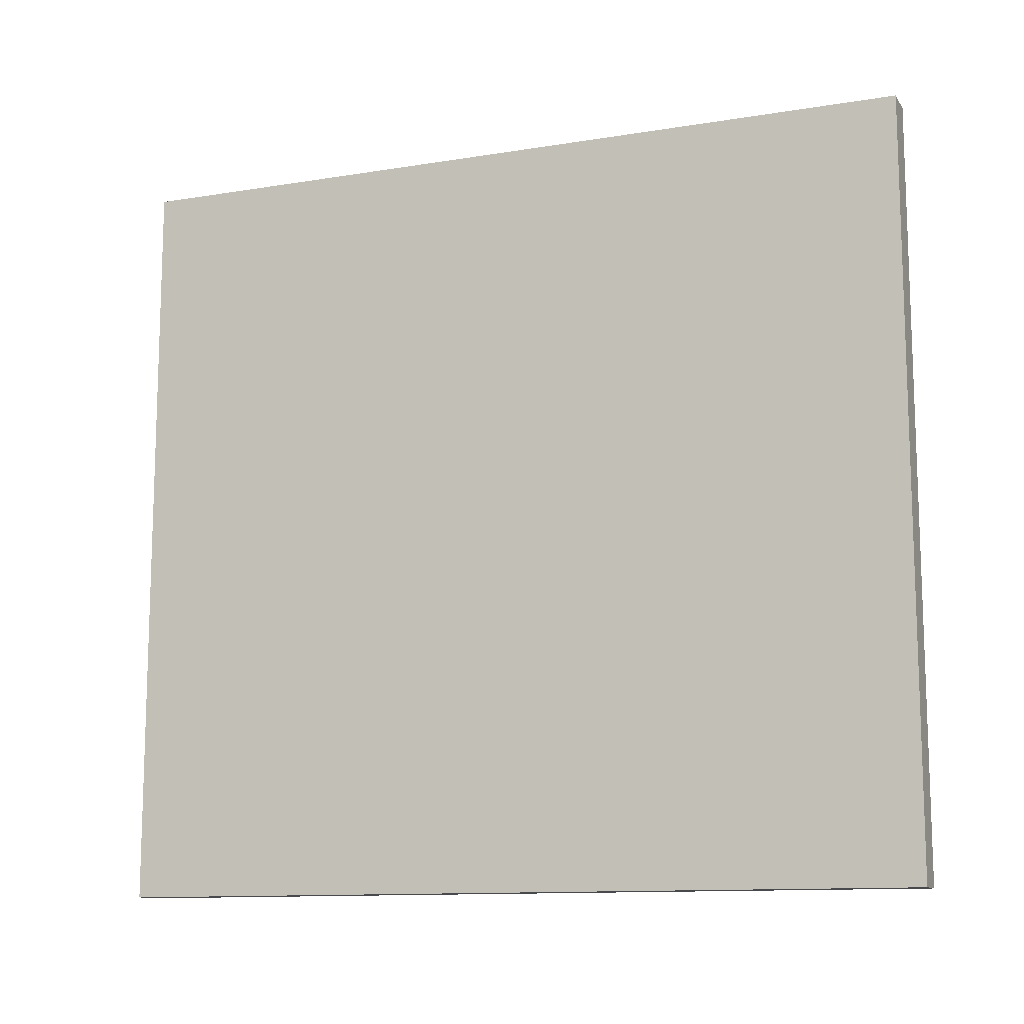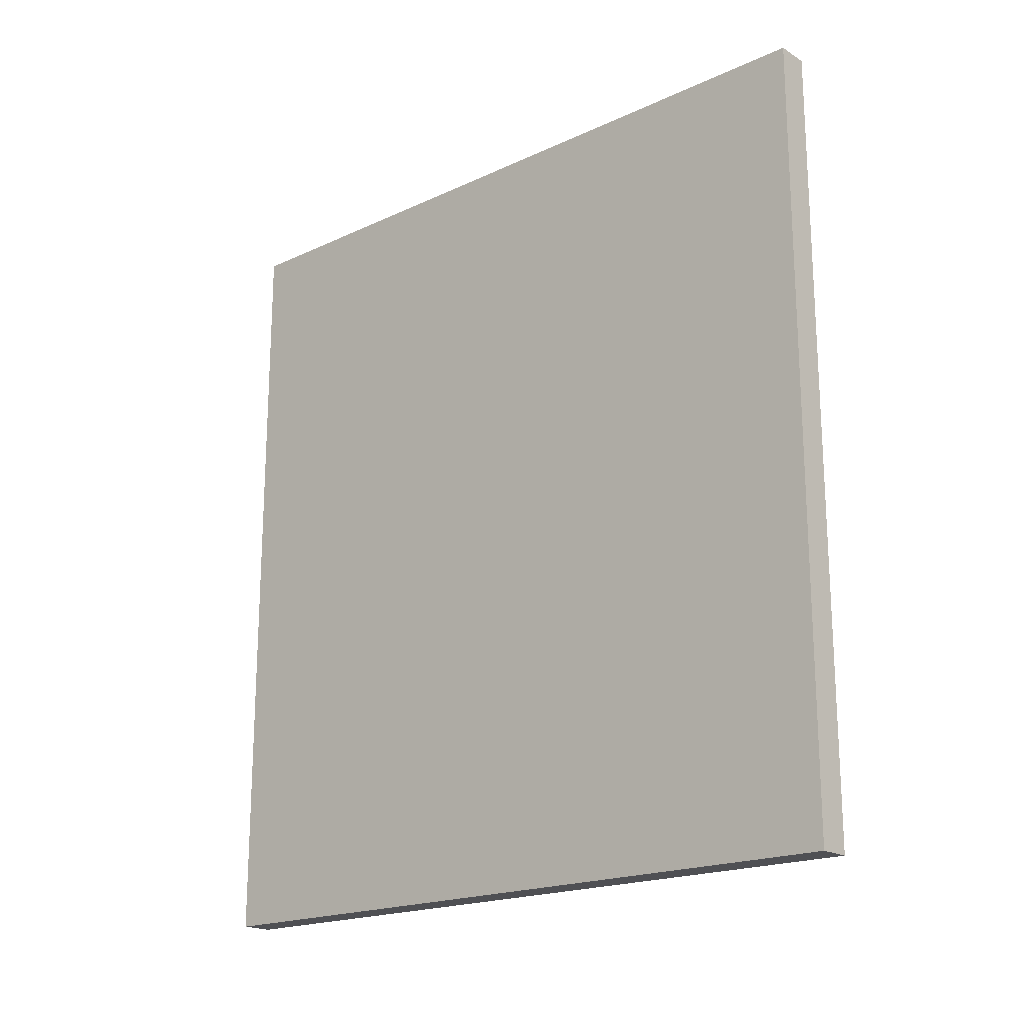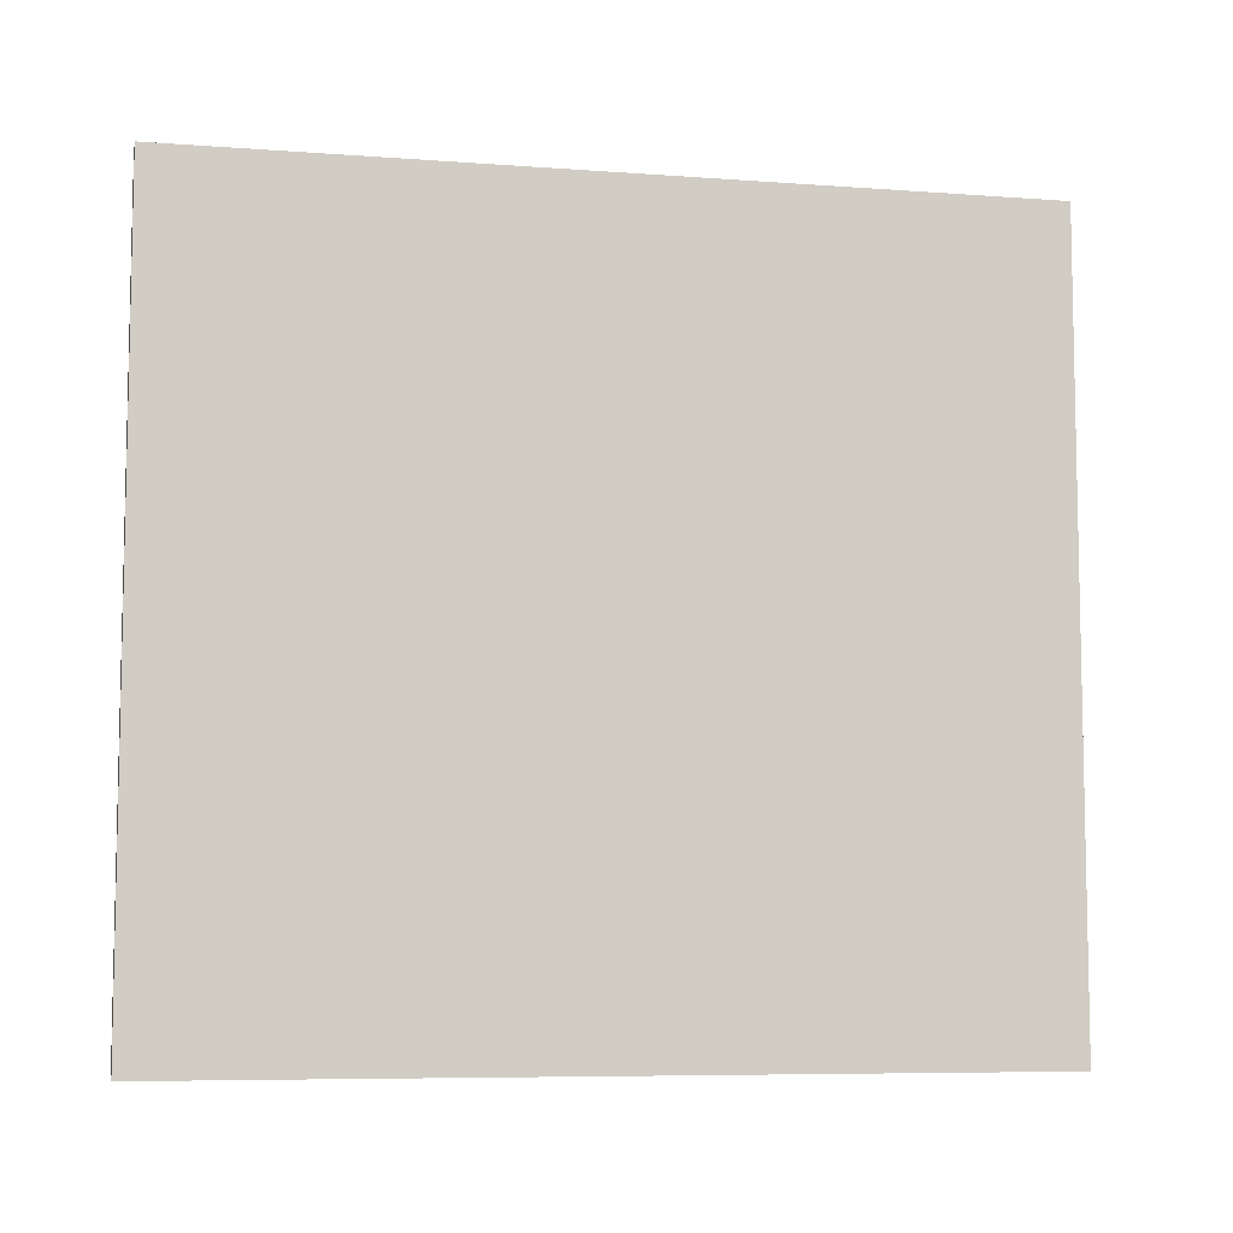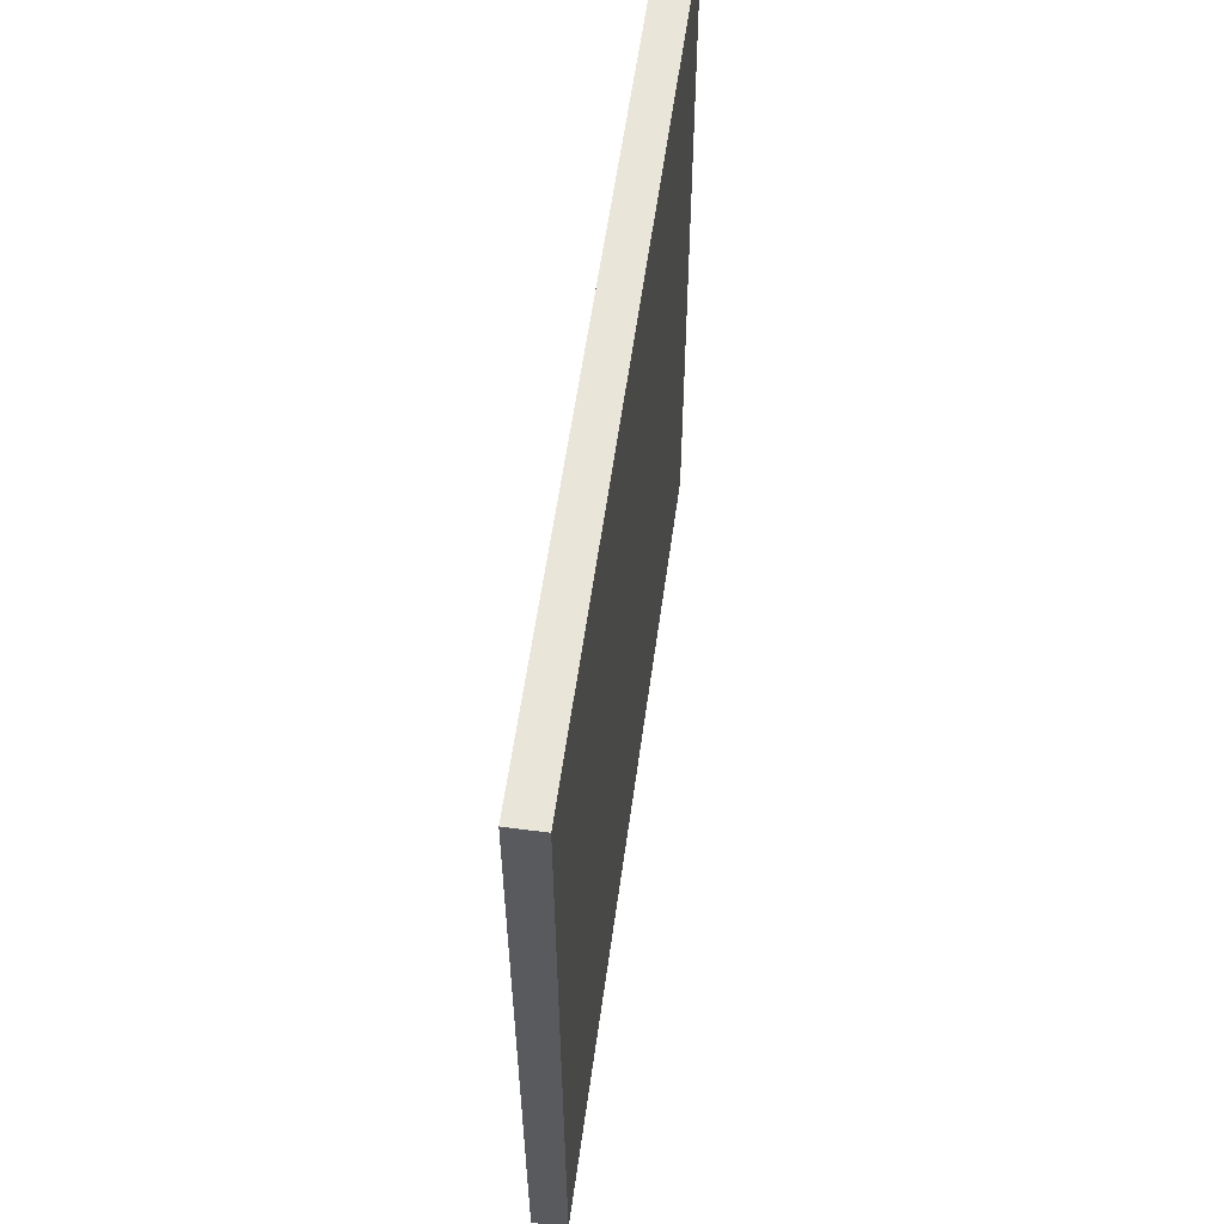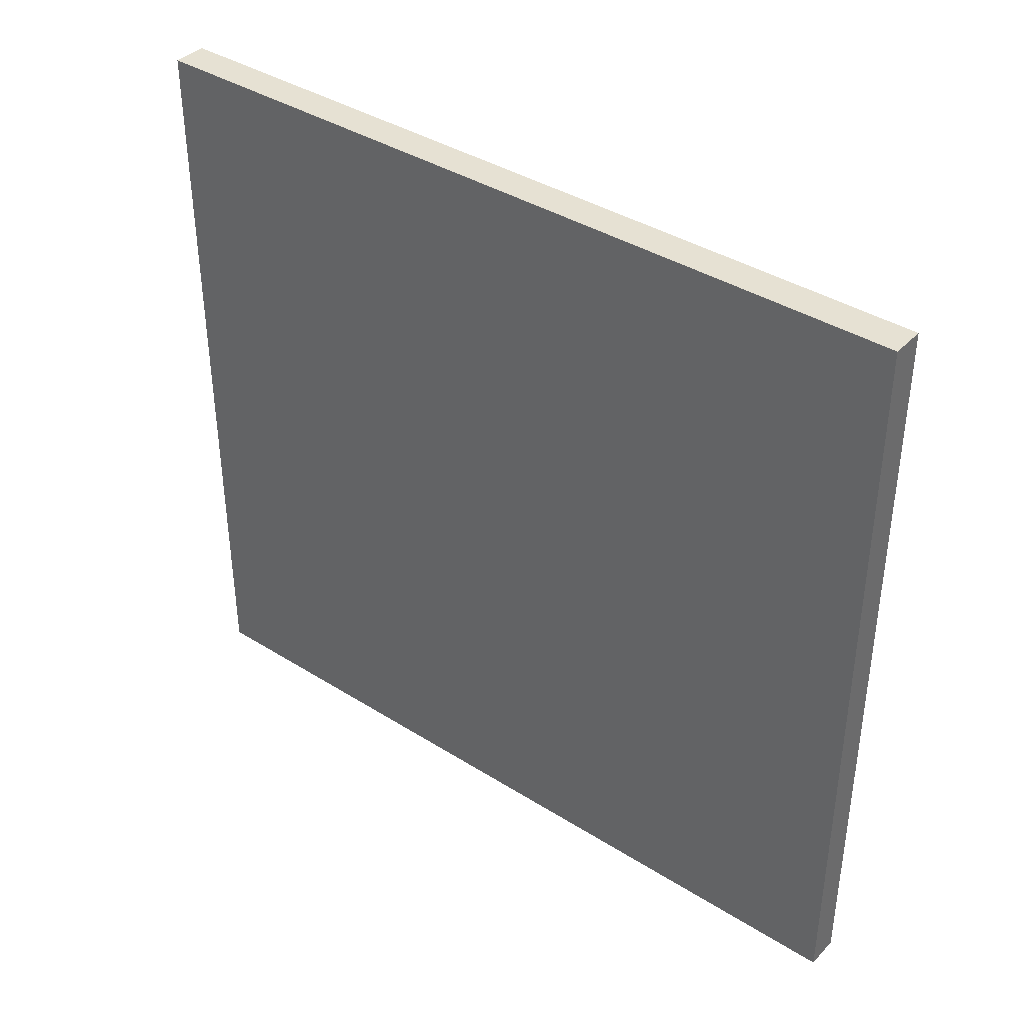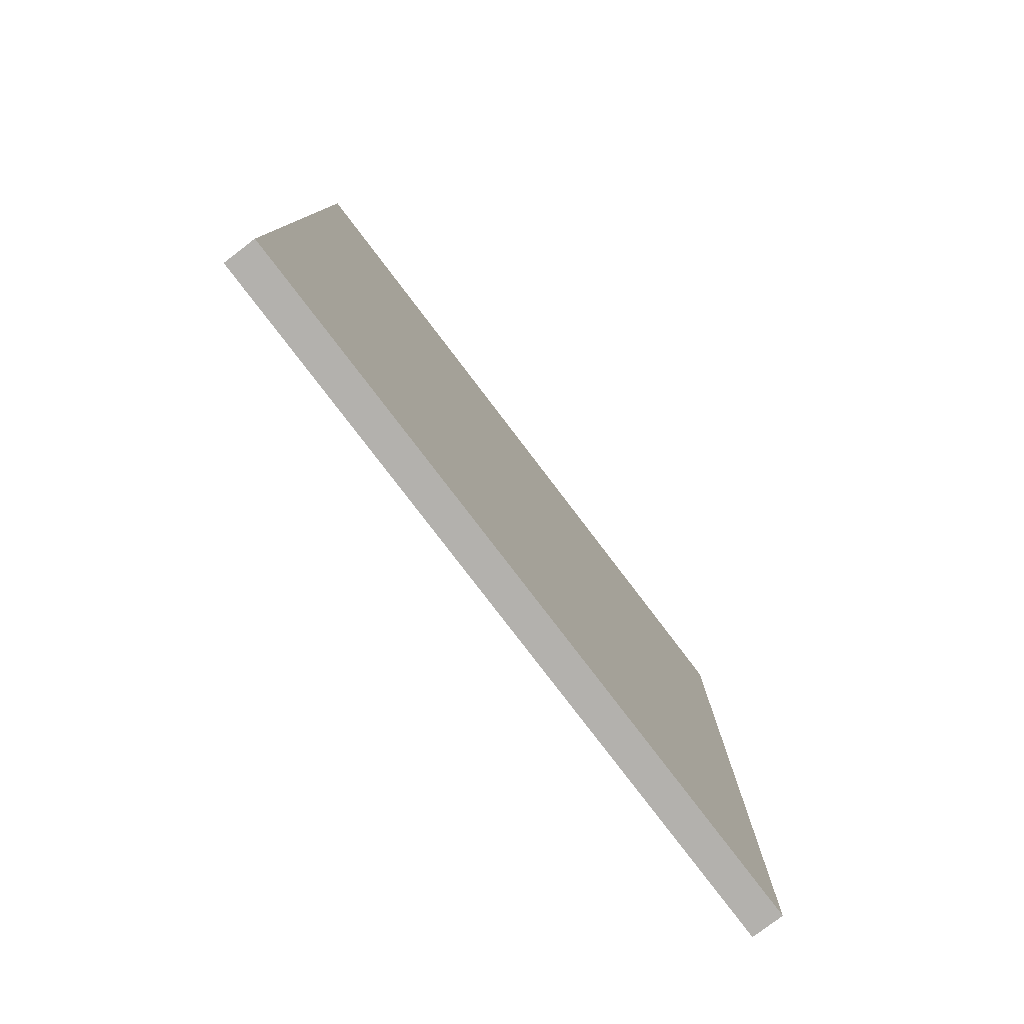
<metadata>
{"format":"obj","ext":"obj","renderer":"f3d","projection":"perspective","resolution":1024,"background":"white","views":[{"elev":-12.0,"azim":-68.7,"up":"+Z"},{"elev":-19.2,"azim":-48.9,"up":"+Y"},{"elev":-7.4,"azim":78.0,"up":"+Z"},{"elev":57.7,"azim":-172.2,"up":"+Z"},{"elev":38.9,"azim":-51.7,"up":"+Z"},{"elev":-79.2,"azim":37.3,"up":"+Y"}]}
</metadata>
<code>
o Cube
v 0.2939 7.102 -6.619
v 0.2939 7.102 6.619
v -0.2939 7.102 6.619
v -0.2939 7.102 -6.619
v 0.2939 -7.102 -6.619
v 0.2939 -7.102 6.619
v -0.2939 -7.102 6.619
v -0.2939 -7.102 -6.619
f 2 1 4
f 8 5 6
f 5 1 2
f 6 2 3
f 3 4 8
f 1 5 8
f 2 4 3
f 8 6 7
f 5 2 6
f 6 3 7
f 3 8 7
f 1 8 4

</code>
